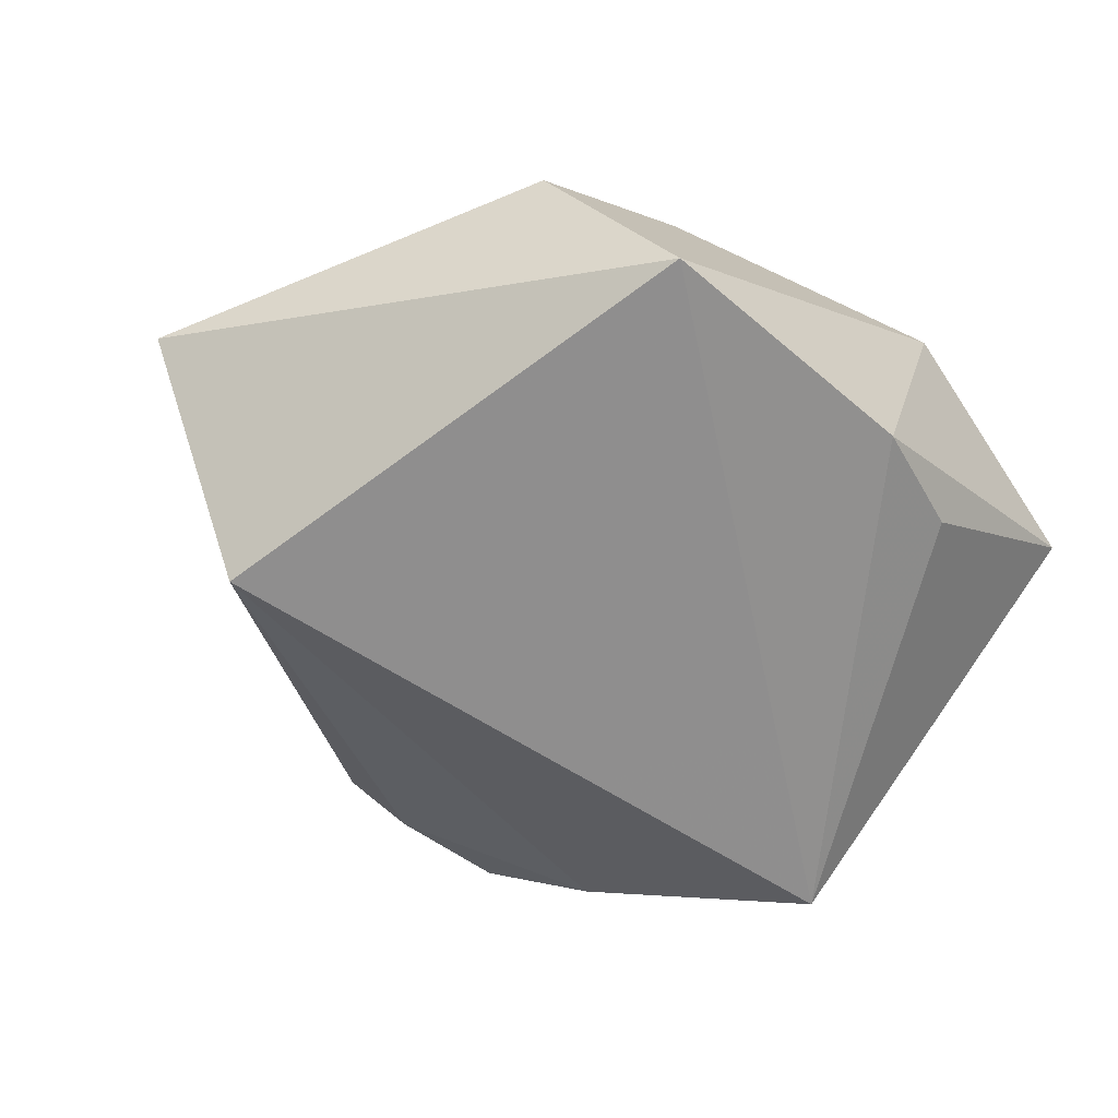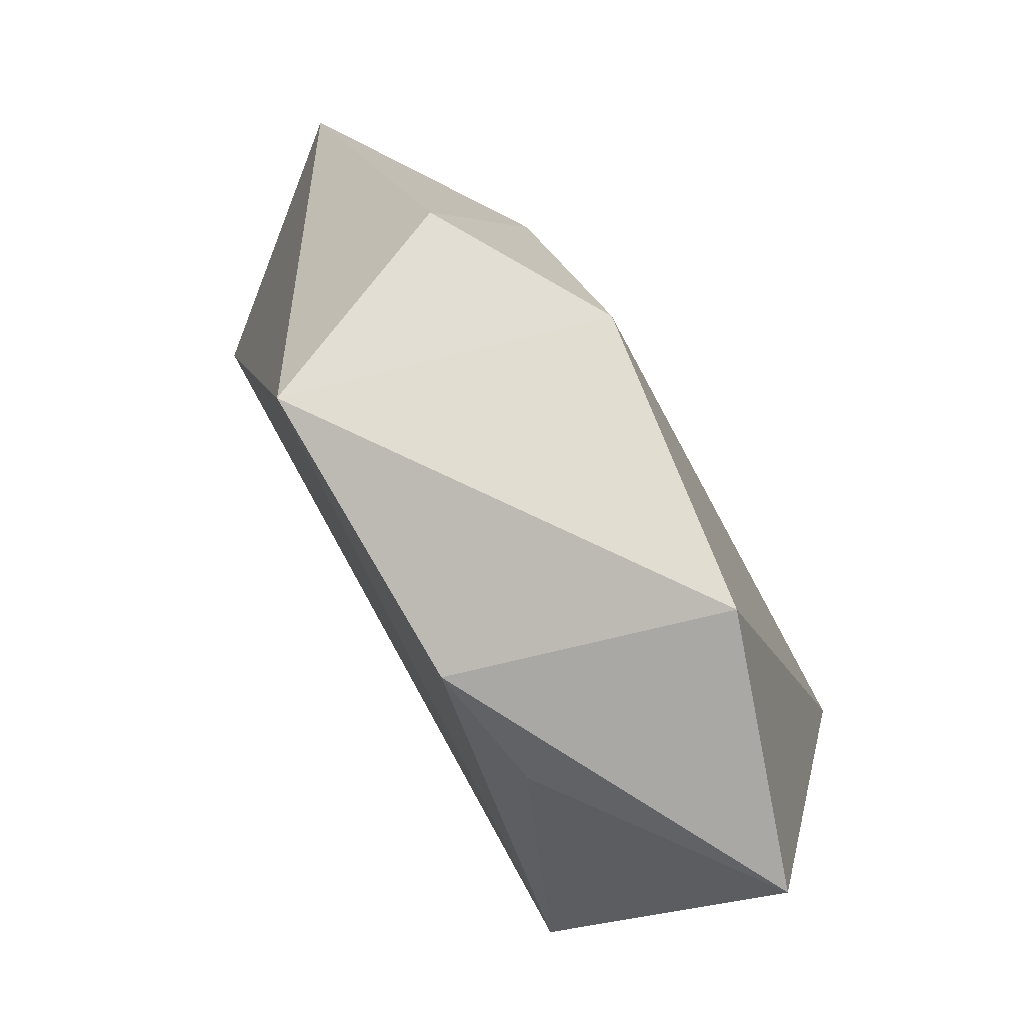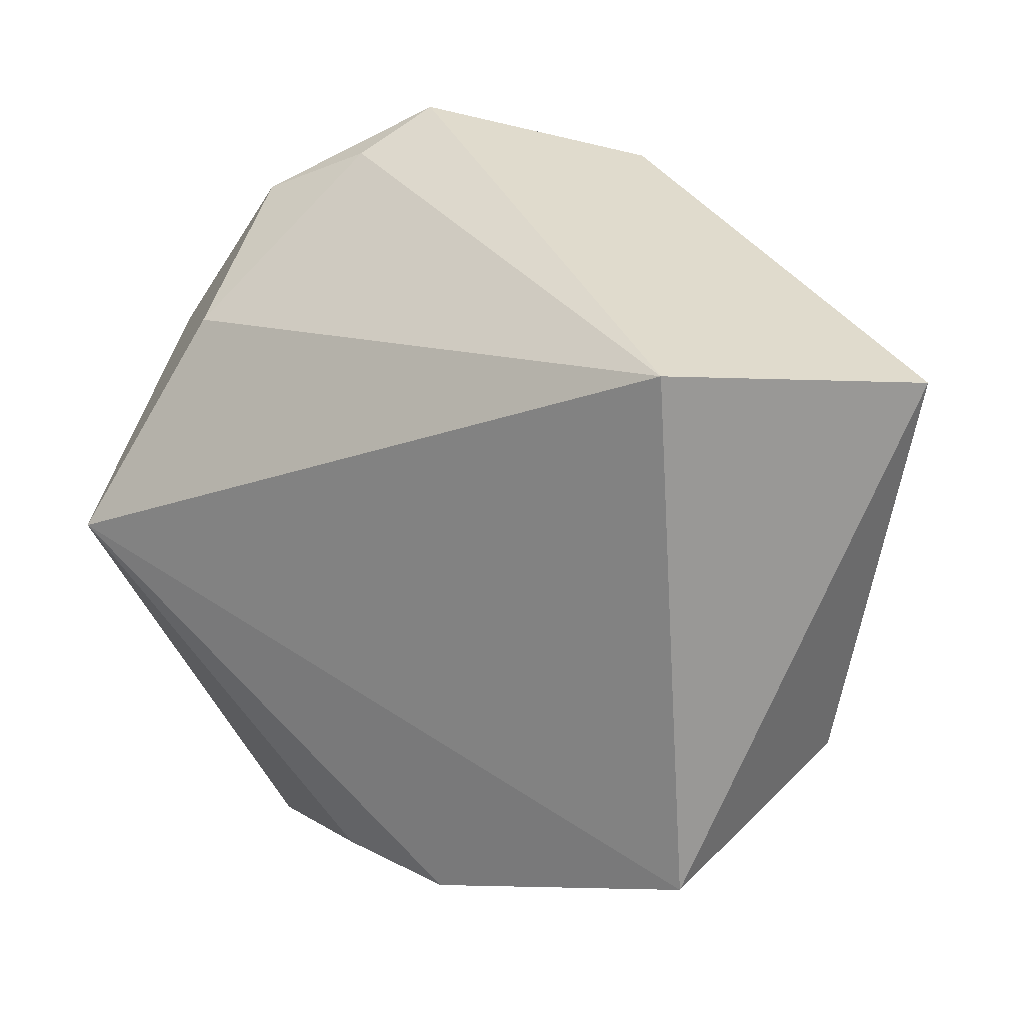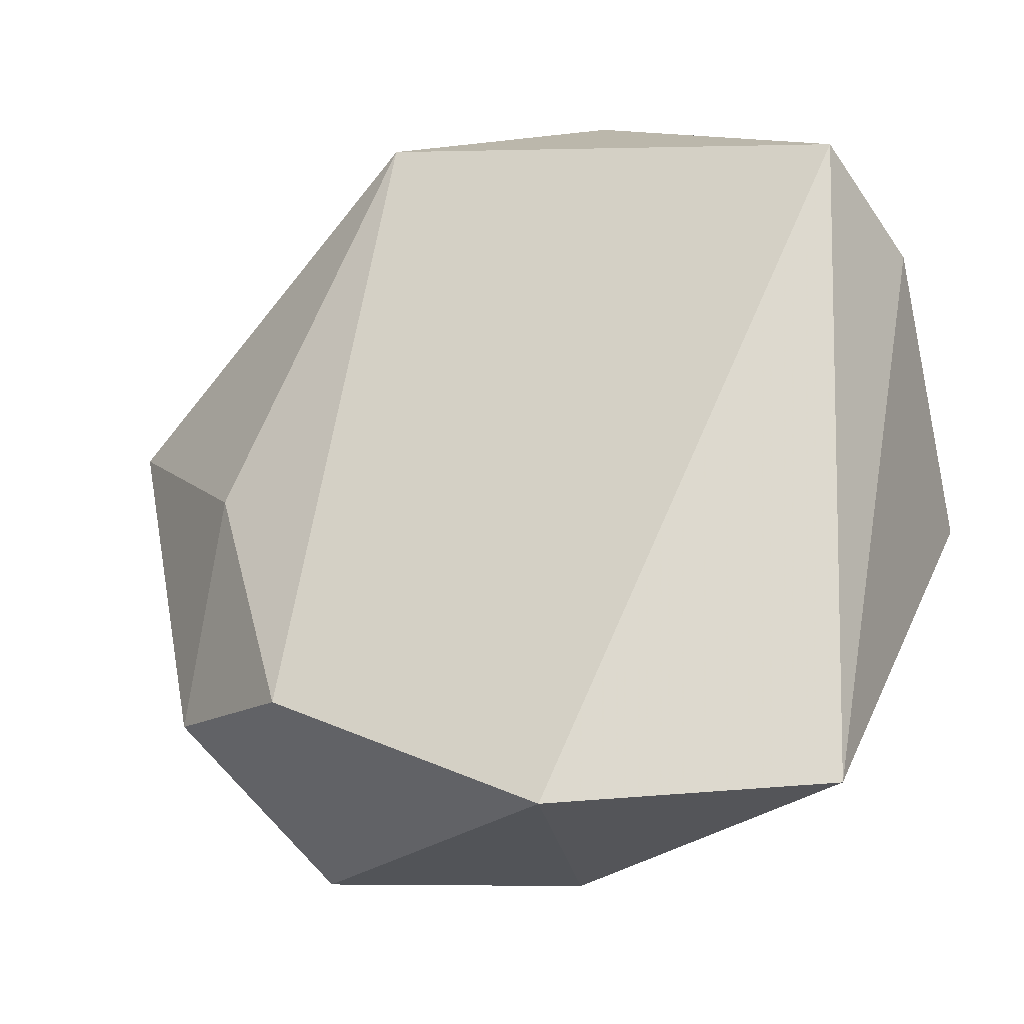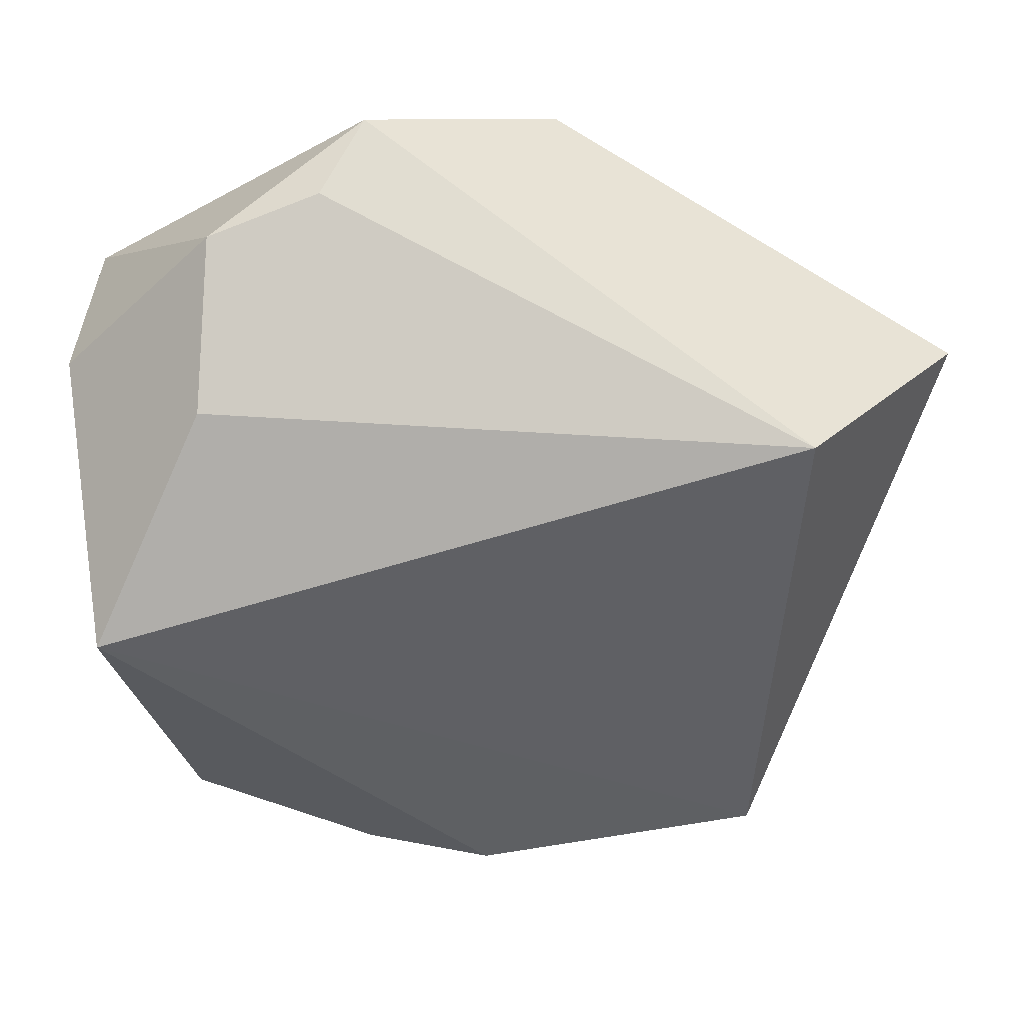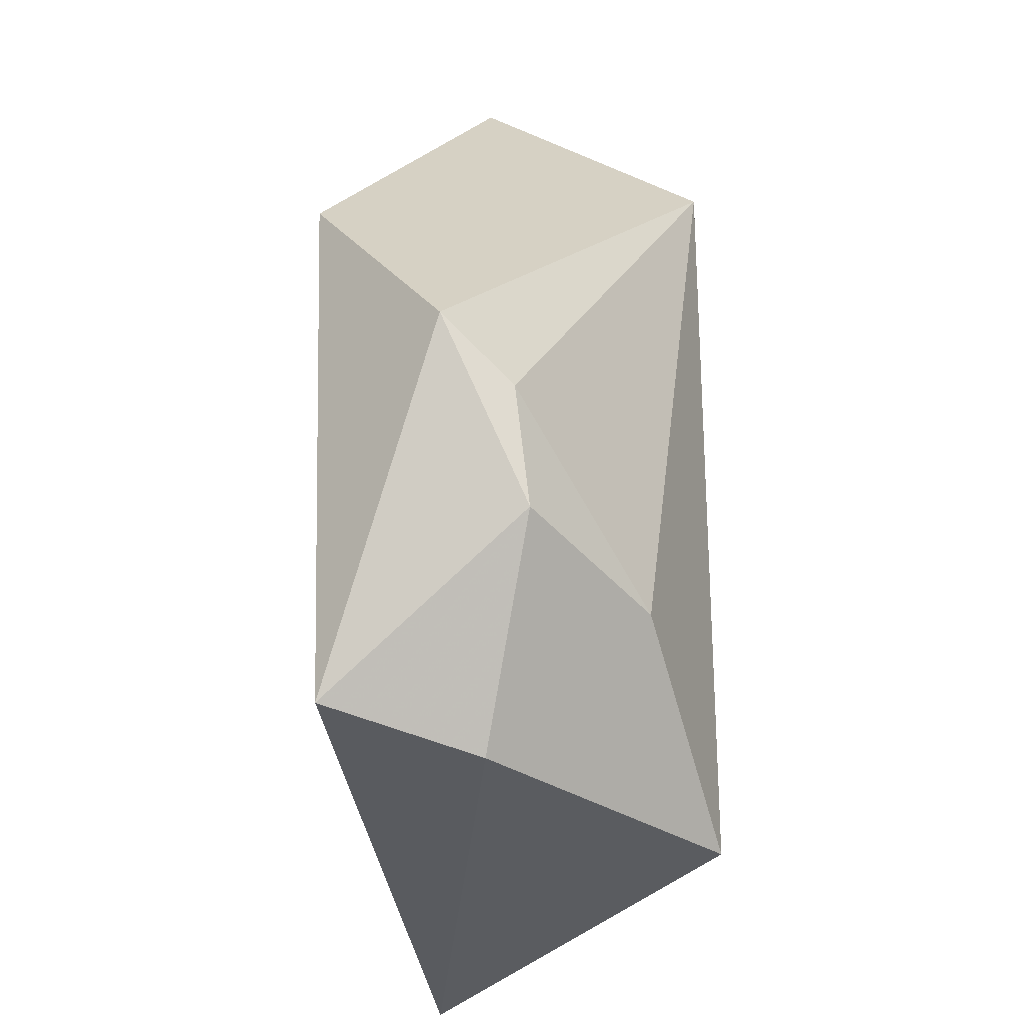
<metadata>
{"format":"obj","ext":"obj","renderer":"f3d","projection":"perspective","resolution":1024,"background":"white","views":[{"elev":-54.7,"azim":-52.4,"up":"+Z"},{"elev":-78.9,"azim":-58.8,"up":"+Y"},{"elev":11.2,"azim":-147.6,"up":"+Y"},{"elev":-30.4,"azim":26.0,"up":"+Y"},{"elev":32.1,"azim":178.6,"up":"+Y"},{"elev":47.5,"azim":90.6,"up":"+Y"}]}
</metadata>
<code>
v 0.03981 0.02411 0.0157
v 0.01047 0.04454 0.005
v 0.01498 0.03961 -0.001912
v -0.05089 0.01874 0.001508
v 0.03304 -0.04092 0.006149
v -0.02046 -0.02723 0.01942
v -0.03354 0.02078 -0.02134
v 0.03839 -0.001166 -0.0223
v 0.02726 0.02174 -0.01478
v 0.02635 0.03562 -0.00338
v 0.006778 -0.04181 0.01578
v -0.009409 0.03919 0.0176
v -0.03756 -0.02217 0.00946
v -0.001135 -0.03904 -0.01105
v 0.04221 0.0193 0.0004576
v -0.03004 -2.9e-05 0.01596
v 0.01192 -0.03693 -0.009572
v -0.03078 -0.03379 -0.01096
f 7 8 18
f 18 4 7
f 9 8 7
f 15 10 1
f 8 9 15
f 15 9 10
f 1 10 2
f 2 12 1
f 7 4 2
f 4 12 2
f 14 18 8
f 8 17 14
f 11 18 14
f 5 1 11
f 11 14 5
f 5 14 17
f 5 17 8
f 5 15 1
f 8 15 5
f 6 18 11
f 11 1 6
f 1 12 6
f 7 2 3
f 3 2 10
f 3 9 7
f 10 9 3
f 16 12 4
f 16 6 12
f 4 18 13
f 18 6 13
f 13 16 4
f 6 16 13

</code>
